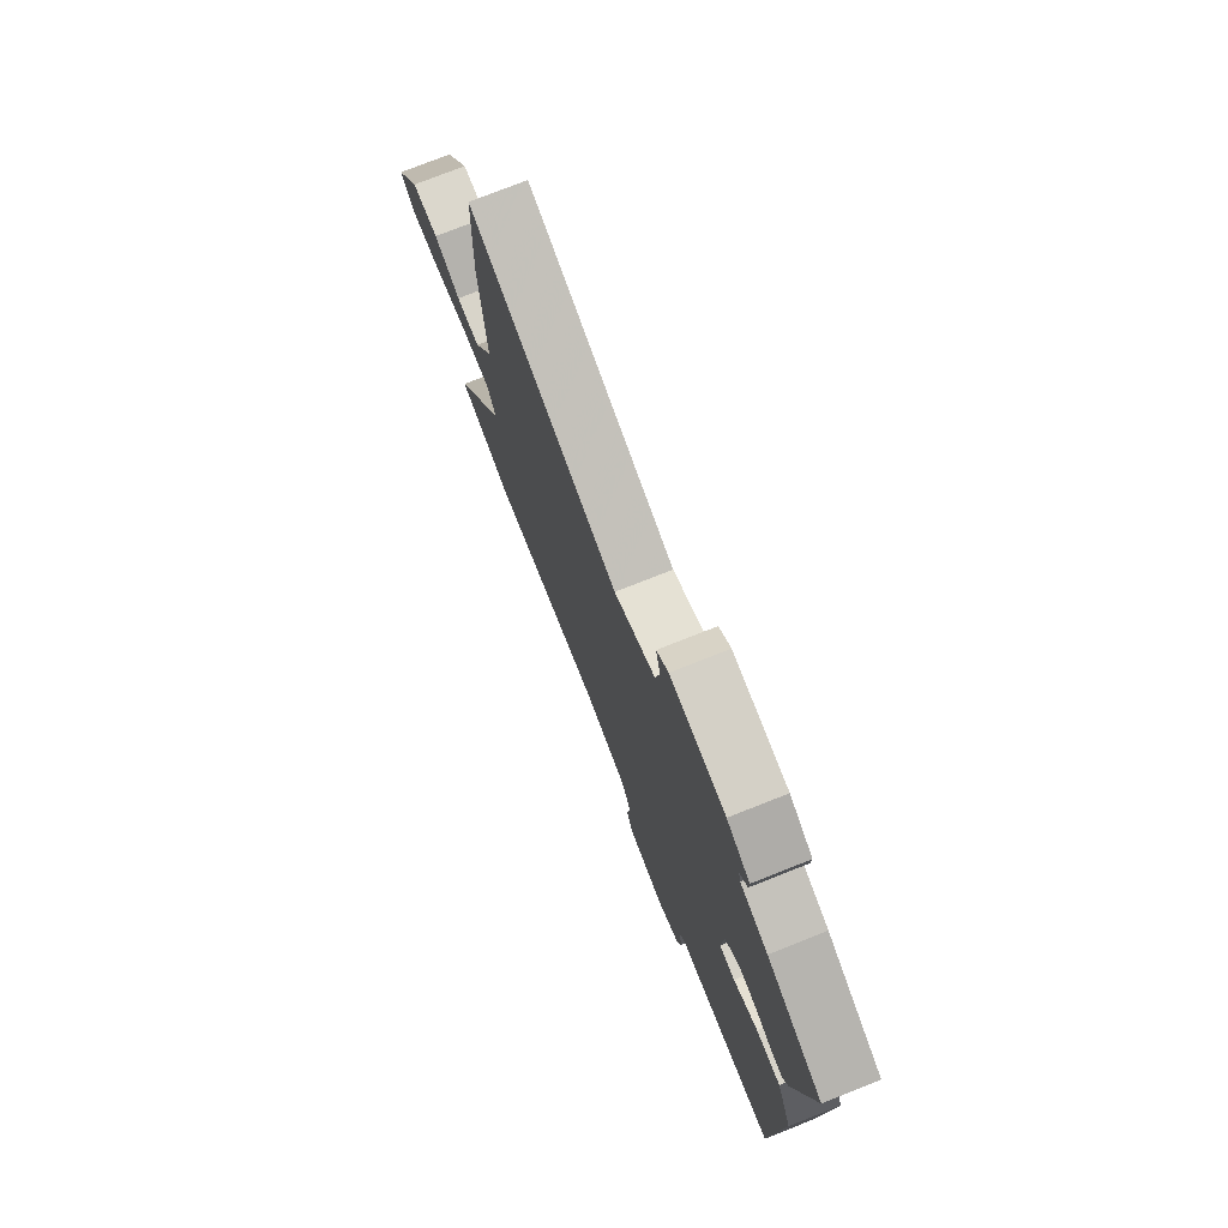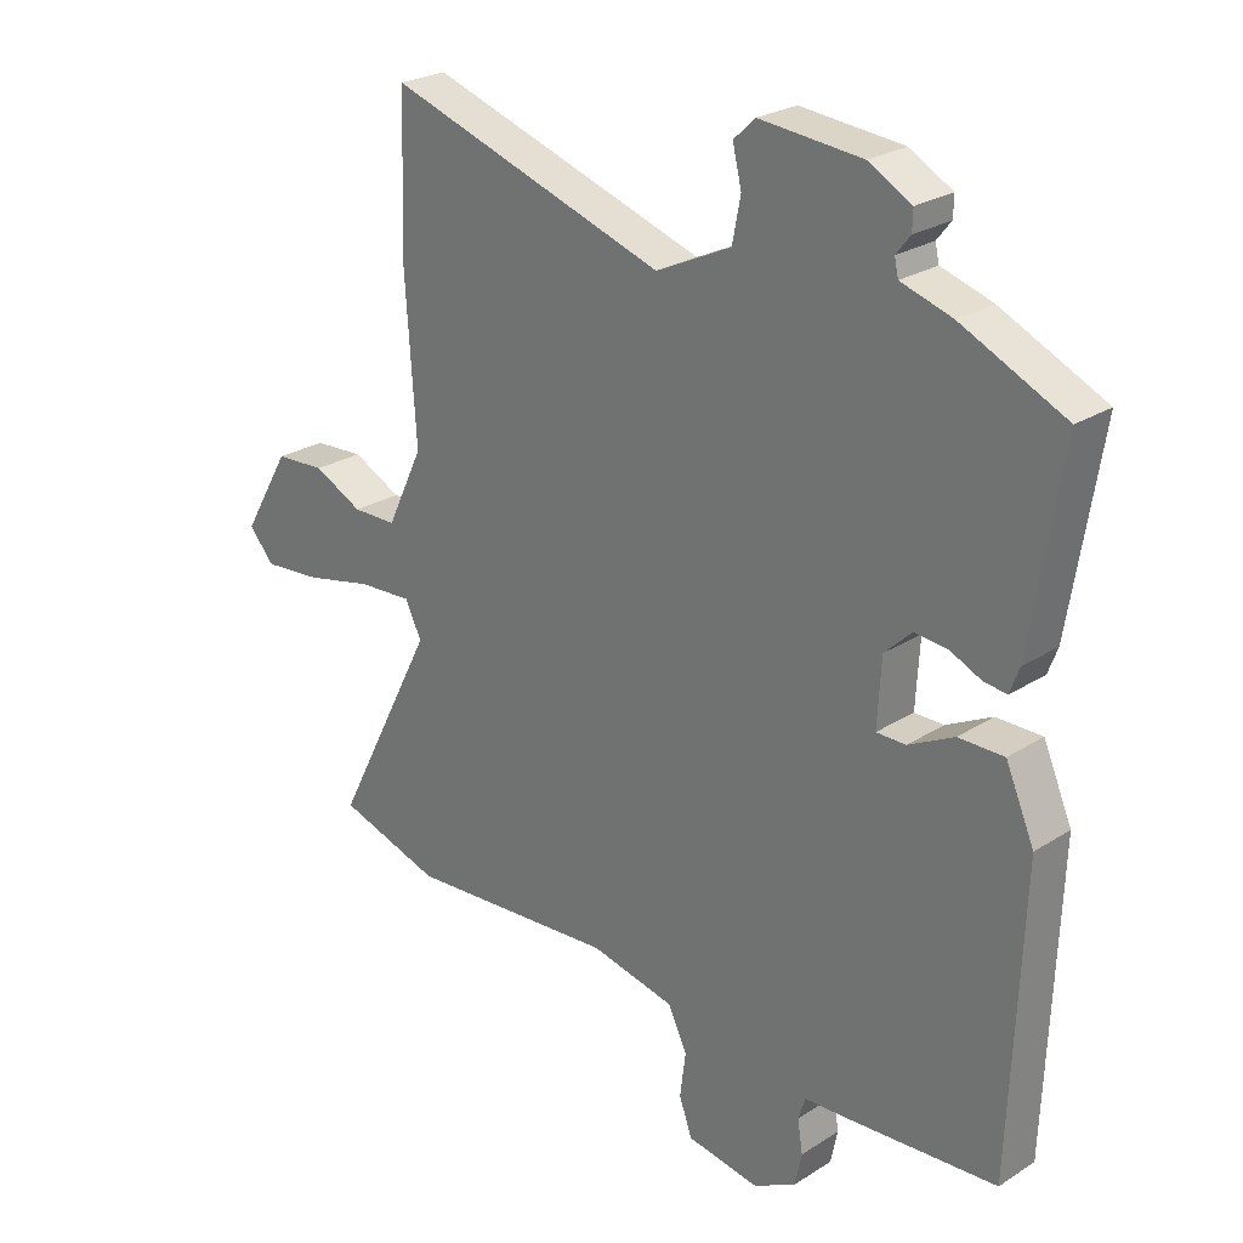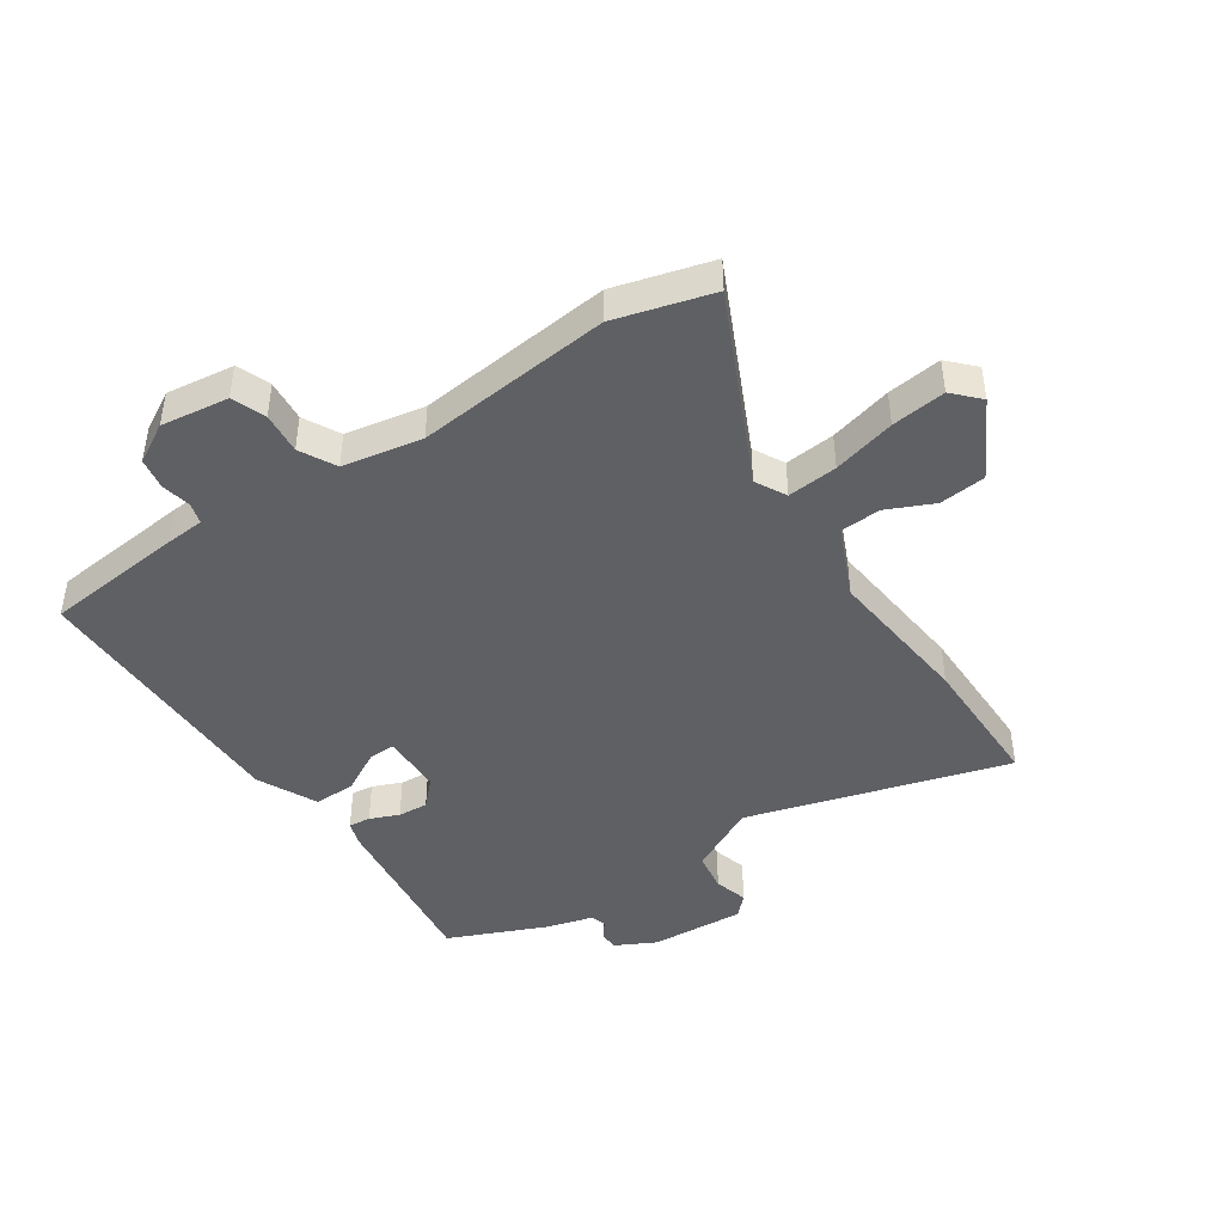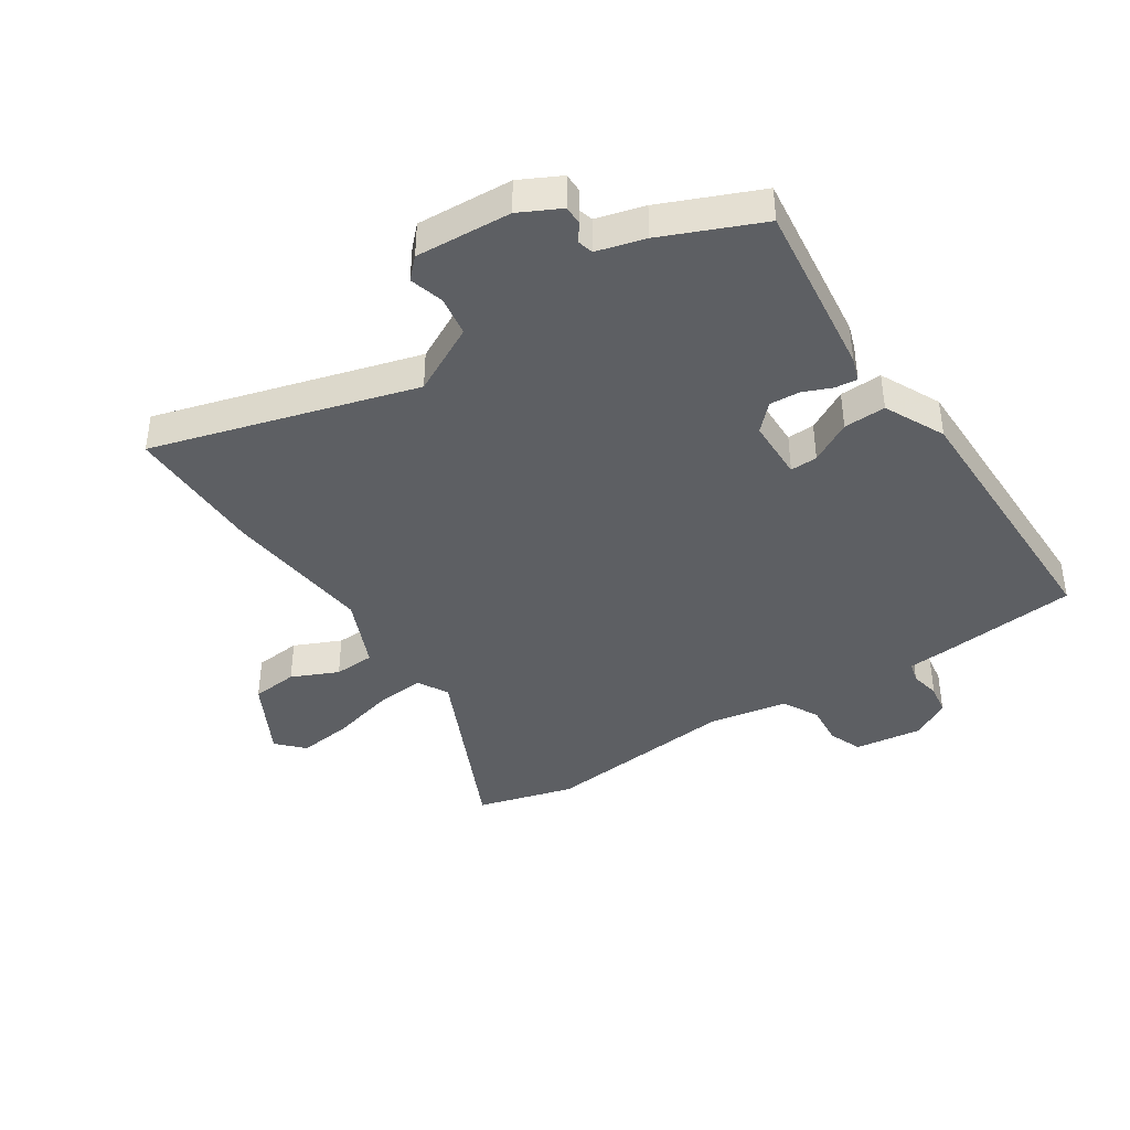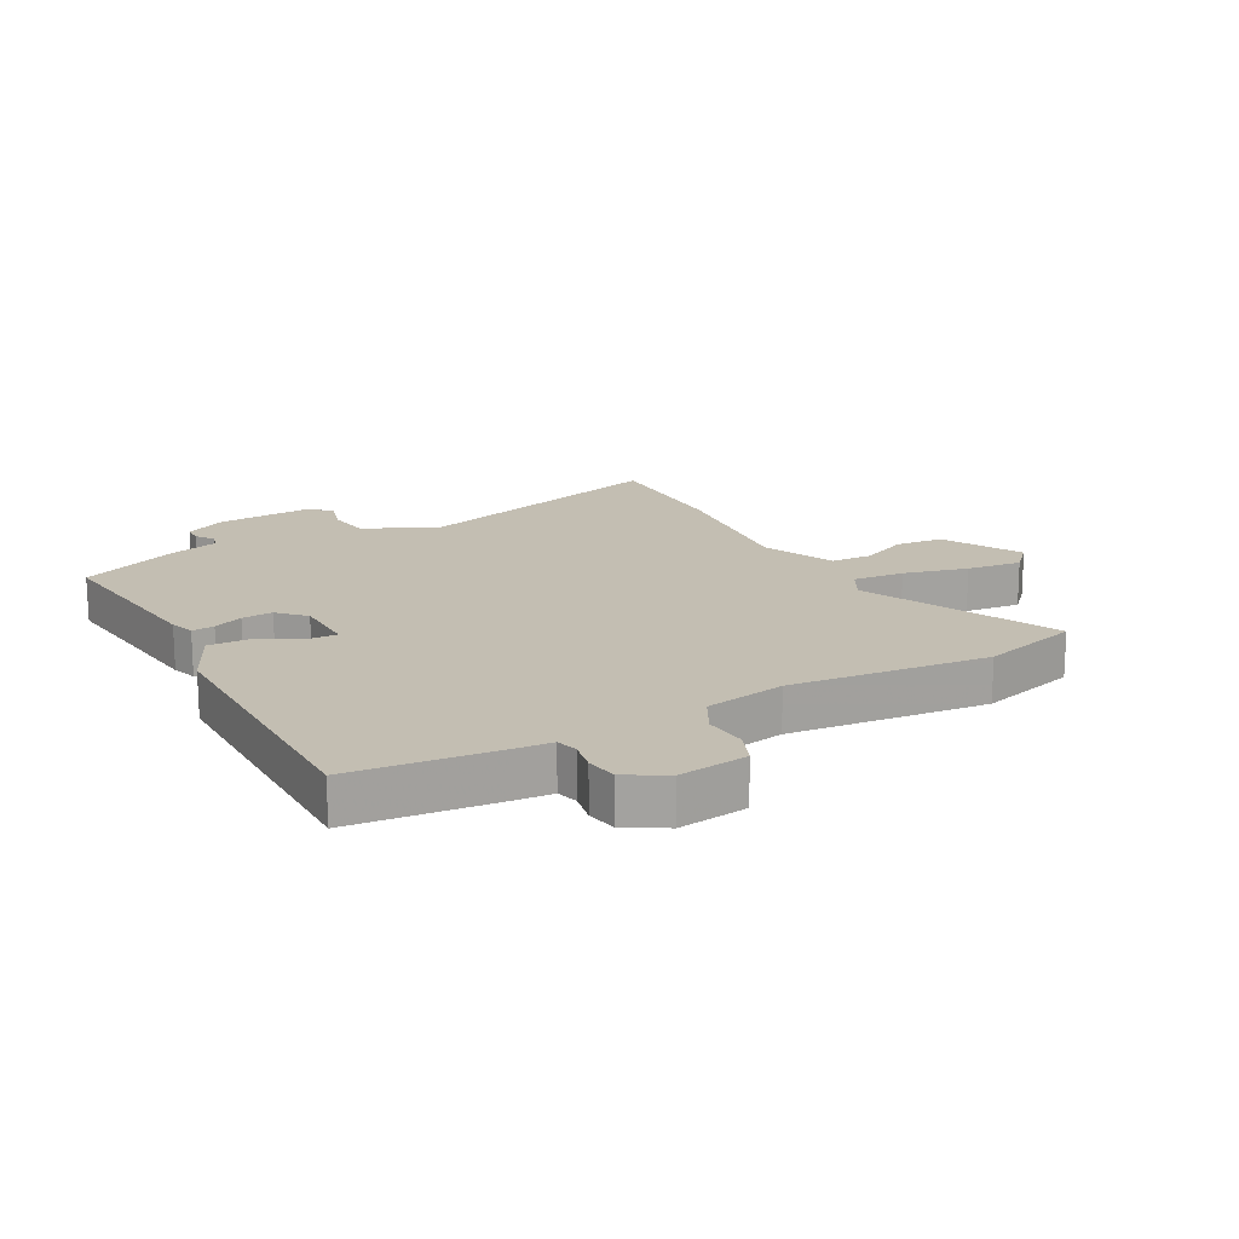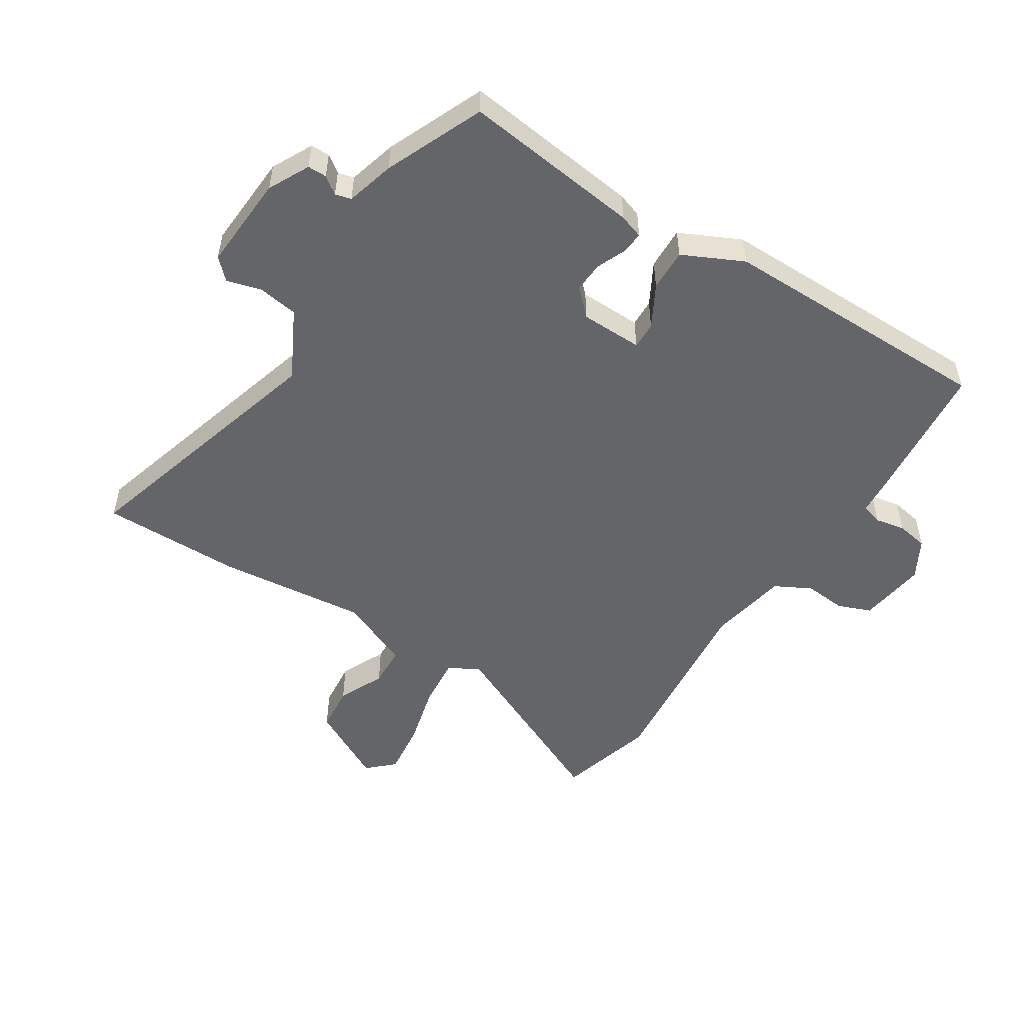
<metadata>
{"format":"obj","ext":"obj","renderer":"f3d","projection":"perspective","resolution":1024,"background":"white","views":[{"elev":76.1,"azim":68.4,"up":"+Z"},{"elev":25.2,"azim":44.2,"up":"+Z"},{"elev":-44.2,"azim":-144.2,"up":"+Y"},{"elev":-40.4,"azim":35.4,"up":"+Y"},{"elev":17.3,"azim":153.4,"up":"+Y"},{"elev":-51.4,"azim":59.5,"up":"+Y"}]}
</metadata>
<code>
v 0.543 0.07 0.457
v 0.495 0.07 0.159
v 0.48 0.07 0.119
v 0.443 0.07 0.124
v 0.395 0.07 0.146
v 0.344 0.07 0.151
v 0.301 0.07 0.11
v 0.295 0.07 0.006
v 0.341 0.07 0.006
v 0.412 0.07 0.042
v 0.483 0.07 0.042
v 0.528 0.07 -0.061
v 0.51 0.07 -0.525
v 0.272 0.07 -0.541
v 0.206 0.07 -0.544
v 0.195 0.07 -0.579
v 0.203 0.07 -0.63
v 0.192 0.07 -0.682
v 0.125 0.07 -0.717
v 0.011 0.07 -0.698
v -0.009 0.07 -0.641
v 0 0.07 -0.571
v -0.03 0.07 -0.509
v -0.163 0.07 -0.48
v -0.492 0.07 -0.503
v -0.654 0.07 -0.452
v -0.494 0.07 -0.139
v -0.52 0.07 -0.086
v -0.605 0.07 -0.091
v -0.712 0.07 -0.115
v -0.804 0.07 -0.123
v -0.844 0.07 -0.078
v -0.769 0.07 0.05
v -0.69 0.07 0.055
v -0.613 0.07 0.017
v -0.544 0.07 0.018
v -0.487 0.07 0.137
v -0.504 0.07 0.39
v -0.496 0.07 0.626
v -0.06 0.07 0.484
v 0.058 0.07 0.54
v 0.071 0.07 0.607
v 0.057 0.07 0.665
v 0.091 0.07 0.697
v 0.251 0.07 0.682
v 0.318 0.07 0.645
v 0.317 0.07 0.613
v 0.295 0.07 0.585
v 0.301 0.07 0.558
v 0.381 0.07 0.533
v 0.543 0 0.457
v 0.495 0 0.159
v 0.48 0 0.119
v 0.443 0 0.124
v 0.395 0 0.146
v 0.344 0 0.151
v 0.301 0 0.11
v 0.295 0 0.006
v 0.341 0 0.006
v 0.412 0 0.042
v 0.483 0 0.042
v 0.528 0 -0.061
v 0.51 0 -0.525
v 0.272 0 -0.541
v 0.206 0 -0.544
v 0.195 0 -0.579
v 0.203 0 -0.63
v 0.192 0 -0.682
v 0.125 0 -0.717
v 0.011 0 -0.698
v -0.009 0 -0.641
v 0 0 -0.571
v -0.03 0 -0.509
v -0.163 0 -0.48
v -0.492 0 -0.503
v -0.654 0 -0.452
v -0.494 0 -0.139
v -0.52 0 -0.086
v -0.605 0 -0.091
v -0.712 0 -0.115
v -0.804 0 -0.123
v -0.844 0 -0.078
v -0.769 0 0.05
v -0.69 0 0.055
v -0.613 0 0.017
v -0.544 0 0.018
v -0.487 0 0.137
v -0.504 0 0.39
v -0.496 0 0.626
v -0.06 0 0.484
v 0.058 0 0.54
v 0.071 0 0.607
v 0.057 0 0.665
v 0.091 0 0.697
v 0.251 0 0.682
v 0.318 0 0.645
v 0.317 0 0.613
v 0.295 0 0.585
v 0.301 0 0.558
v 0.381 0 0.533
f 49 50 1 2
f 45 46 47 48
f 45 48 49
f 42 43 44 45
f 41 42 45 49
f 40 41 49 2
f 37 38 39 40
f 36 37 40
f 32 33 34 35
f 32 35 36
f 29 30 31 32
f 28 29 32 36
f 27 28 36 40
f 24 25 26 27
f 23 24 27 40
f 19 20 21 22
f 16 17 18 19
f 15 16 19 22
f 12 13 14 15
f 9 10 11 12
f 8 9 12 15
f 7 8 15 22
f 2 3 4 5
f 2 5 6
f 40 2 6
f 7 22 23 40
f 6 7 40
f 52 51 100 99
f 98 97 96 95
f 99 98 95
f 95 94 93 92
f 99 95 92 91
f 52 99 91 90
f 90 89 88 87
f 90 87 86
f 85 84 83 82
f 86 85 82
f 82 81 80 79
f 86 82 79 78
f 90 86 78 77
f 77 76 75 74
f 90 77 74 73
f 72 71 70 69
f 69 68 67 66
f 72 69 66 65
f 65 64 63 62
f 62 61 60 59
f 65 62 59 58
f 72 65 58 57
f 55 54 53 52
f 56 55 52
f 56 52 90
f 90 73 72 57
f 90 57 56
f 1 51 52 2
f 2 52 53 3
f 3 53 54 4
f 4 54 55 5
f 5 55 56 6
f 6 56 57 7
f 7 57 58 8
f 8 58 59 9
f 9 59 60 10
f 10 60 61 11
f 11 61 62 12
f 12 62 63 13
f 13 63 64 14
f 14 64 65 15
f 15 65 66 16
f 16 66 67 17
f 17 67 68 18
f 18 68 69 19
f 19 69 70 20
f 20 70 71 21
f 21 71 72 22
f 22 72 73 23
f 23 73 74 24
f 24 74 75 25
f 25 75 76 26
f 26 76 77 27
f 27 77 78 28
f 28 78 79 29
f 29 79 80 30
f 30 80 81 31
f 31 81 82 32
f 32 82 83 33
f 33 83 84 34
f 34 84 85 35
f 35 85 86 36
f 36 86 87 37
f 37 87 88 38
f 38 88 89 39
f 39 89 90 40
f 40 90 91 41
f 41 91 92 42
f 42 92 93 43
f 43 93 94 44
f 44 94 95 45
f 45 95 96 46
f 46 96 97 47
f 47 97 98 48
f 48 98 99 49
f 49 99 100 50
f 50 100 51 1

</code>
